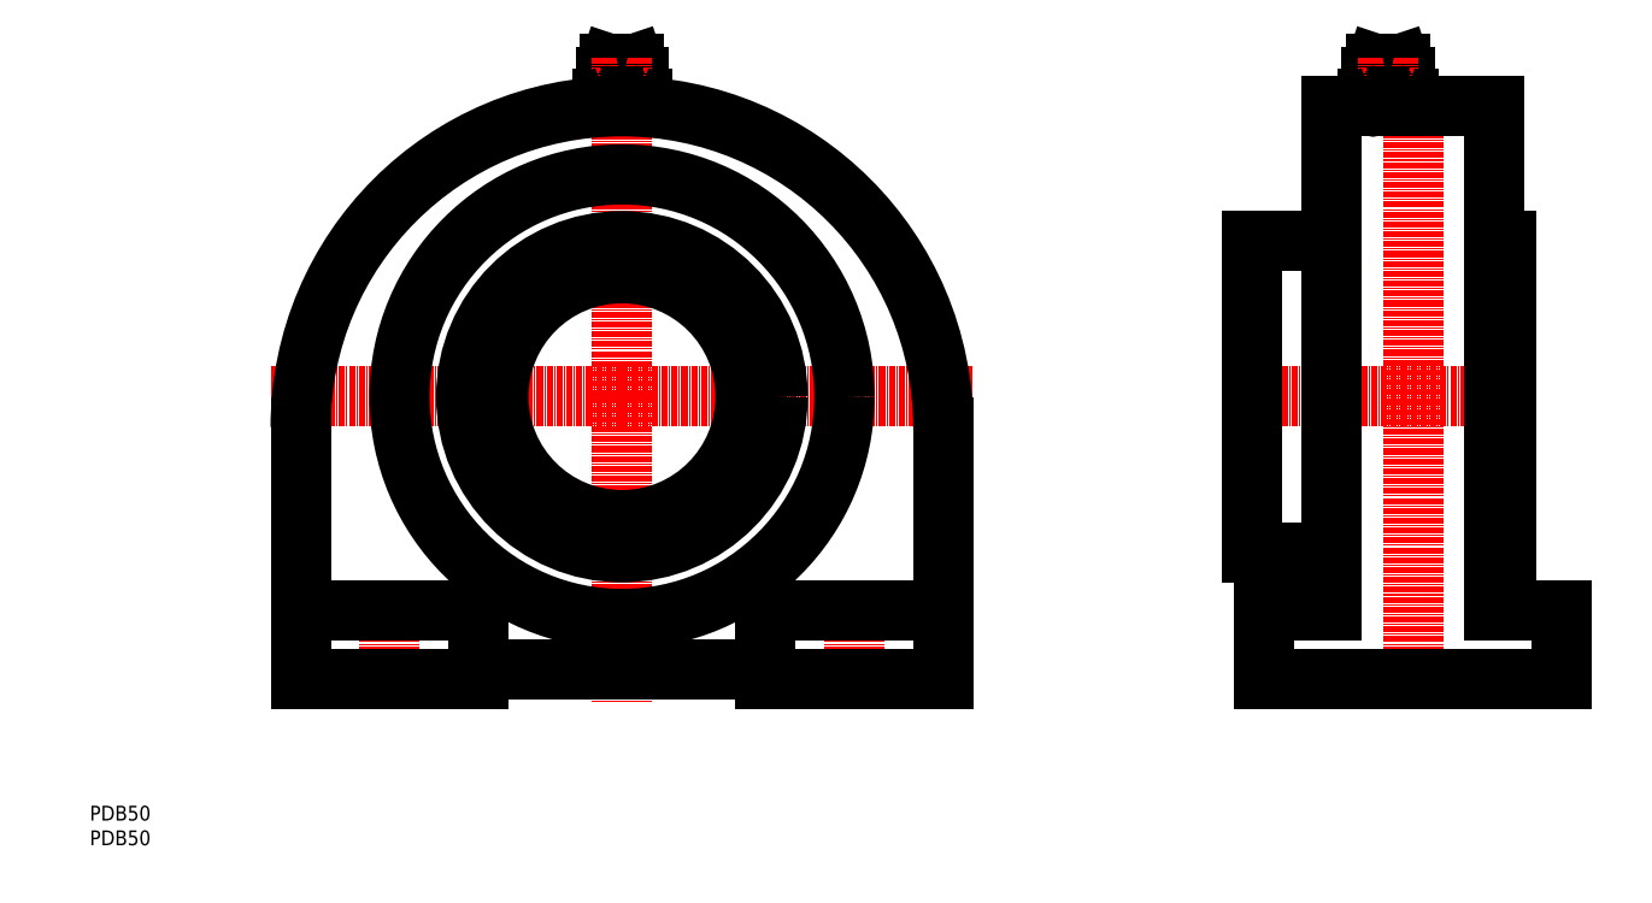
<metadata>
{"format":"dxf","ext":"dxf","renderer":"ezdxf+matplotlib","layout":"modelspace","background":"white","min_lineweight":24,"dpi":150}
</metadata>
<code>
0
SECTION
2
ENTITIES
0
TEXT
8
0
10
44.78
20
37.3
30
0
40
3
1
PDB50
11
44.78
21
38.8
31
0
73
     2
0
TEXT
8
0
10
44.78
20
42.3
30
0
40
3
1
PDB50
11
44.78
21
43.8
31
0
73
     2
0
LINE
8
0
10
307.4
20
186.9
30
0
11
307.4
21
186.9
31
0
0
LINE
8
0
10
304.1
20
192.7
30
0
11
310.7
21
192.7
31
0
0
LINE
8
0
10
305
20
195.4
30
0
11
309.8
21
195.4
31
0
0
LINE
8
0
10
304.1
20
186.9
30
0
11
310.7
21
186.9
31
0
0
LINE
8
0
10
304.1
20
192.7
30
0
11
305
21
195.4
31
0
0
LINE
8
0
10
309.8
20
195.4
30
0
11
310.7
21
192.7
31
0
0
LINE
8
0
10
303.4
20
188.4
30
0
11
303.4
21
187.4
31
0
0
LINE
8
0
10
311.5
20
188.4
30
0
11
311.5
21
187.4
31
0
0
LINE
8
0
10
309.5
20
188.4
30
0
11
309.5
21
187.4
31
0
0
LINE
8
0
10
305.4
20
188.4
30
0
11
305.4
21
187.4
31
0
0
LINE
8
0
10
152.4
20
186.9
30
0
11
152.4
21
186.9
31
0
0
LINE
8
0
10
149.1
20
192.7
30
0
11
155.7
21
192.7
31
0
0
LINE
8
0
10
150
20
195.4
30
0
11
154.8
21
195.4
31
0
0
LINE
8
0
10
149.1
20
186.9
30
0
11
155.7
21
186.9
31
0
0
LINE
8
0
10
149.1
20
192.7
30
0
11
150
21
195.4
31
0
0
LINE
8
0
10
154.8
20
195.4
30
0
11
155.7
21
192.7
31
0
0
LINE
8
0
10
148.4
20
188.4
30
0
11
148.4
21
187.4
31
0
0
LINE
8
0
10
156.5
20
188.4
30
0
11
156.5
21
187.4
31
0
0
LINE
8
0
10
154.5
20
188.4
30
0
11
154.5
21
187.4
31
0
0
LINE
8
0
10
150.4
20
188.4
30
0
11
150.4
21
187.4
31
0
0
LINE
8
CENTER
10
152.4
20
185.6
30
0
11
152.4
21
196.8
31
0
0
ARC
8
0
10
155.6
20
187.5
30
0
40
1.481
50
106.6
51
141.1
0
ARC
8
0
10
155.5
20
187.8
30
0
40
1.098
50
75.04
51
105
0
ARC
8
0
10
155.3
20
187.5
30
0
40
1.481
50
38.87
51
73.41
0
ARC
8
0
10
149.6
20
187.5
30
0
40
1.481
50
106.6
51
141.1
0
ARC
8
0
10
149.4
20
187.8
30
0
40
1.098
50
75.04
51
105
0
ARC
8
0
10
149.3
20
187.5
30
0
40
1.481
50
38.87
51
73.41
0
ARC
8
0
10
153
20
183.6
30
0
40
5.445
50
106.6
51
117.7
0
ARC
8
0
10
152.4
20
184.9
30
0
40
4.038
50
75.05
51
104.9
0
ARC
8
0
10
151.9
20
183.6
30
0
40
5.445
50
62.27
51
73.42
0
ARC
8
0
10
155.3
20
188.4
30
0
40
1.481
50
286.6
51
321.1
0
ARC
8
0
10
155.5
20
188
30
0
40
1.098
50
255
51
285
0
ARC
8
0
10
155.6
20
188.4
30
0
40
1.481
50
218.9
51
253.4
0
ARC
8
0
10
149.3
20
188.4
30
0
40
1.481
50
286.6
51
321.1
0
ARC
8
0
10
149.4
20
188
30
0
40
1.098
50
255
51
285
0
ARC
8
0
10
149.6
20
188.4
30
0
40
1.481
50
218.9
51
253.4
0
ARC
8
0
10
151.9
20
192.3
30
0
40
5.445
50
286.6
51
297.7
0
ARC
8
0
10
152.4
20
191
30
0
40
4.038
50
255.1
51
284.9
0
ARC
8
0
10
153
20
192.3
30
0
40
5.445
50
242.3
51
253.4
0
ARC
8
0
10
152.4
20
192.3
30
0
40
3.2
50
74.62
51
105.4
0
ARC
8
0
10
148.8
20
190.8
30
0
40
0.7999
50
344.8
51
27.07
0
ARC
8
0
10
143.8
20
192.2
30
0
40
6
50
320.3
51
344.8
0
ARC
8
0
10
152.4
20
192.7
30
0
40
3.3
50
180
51
207.1
0
ARC
8
0
10
156.1
20
190.8
30
0
40
0.8
50
152.9
51
195.2
0
ARC
8
0
10
161.1
20
192.2
30
0
40
6
50
195.2
51
219.7
0
ARC
8
0
10
152.4
20
192.7
30
0
40
3.3
50
332.9
51
0
0
LINE
8
CENTER
10
307.4
20
185.6
30
0
11
307.4
21
196.8
31
0
0
ARC
8
0
10
310.6
20
187.5
30
0
40
1.481
50
106.6
51
141.1
0
ARC
8
0
10
310.5
20
187.8
30
0
40
1.098
50
75.04
51
105
0
ARC
8
0
10
310.3
20
187.5
30
0
40
1.481
50
38.87
51
73.41
0
ARC
8
0
10
304.6
20
187.5
30
0
40
1.481
50
106.6
51
141.1
0
ARC
8
0
10
304.4
20
187.8
30
0
40
1.098
50
75.04
51
105
0
ARC
8
0
10
304.3
20
187.5
30
0
40
1.481
50
38.87
51
73.41
0
ARC
8
0
10
308
20
183.6
30
0
40
5.445
50
106.6
51
117.7
0
ARC
8
0
10
307.4
20
184.9
30
0
40
4.038
50
75.05
51
104.9
0
ARC
8
0
10
306.9
20
183.6
30
0
40
5.445
50
62.27
51
73.42
0
ARC
8
0
10
310.3
20
188.4
30
0
40
1.481
50
286.6
51
321.1
0
ARC
8
0
10
310.5
20
188
30
0
40
1.098
50
255
51
285
0
ARC
8
0
10
310.6
20
188.4
30
0
40
1.481
50
218.9
51
253.4
0
ARC
8
0
10
304.3
20
188.4
30
0
40
1.481
50
286.6
51
321.1
0
ARC
8
0
10
304.4
20
188
30
0
40
1.098
50
255
51
285
0
ARC
8
0
10
304.6
20
188.4
30
0
40
1.481
50
218.9
51
253.4
0
ARC
8
0
10
306.9
20
192.3
30
0
40
5.445
50
286.6
51
297.7
0
ARC
8
0
10
307.4
20
191
30
0
40
4.038
50
255.1
51
284.9
0
ARC
8
0
10
308
20
192.3
30
0
40
5.445
50
242.3
51
253.4
0
ARC
8
0
10
307.4
20
192.3
30
0
40
3.2
50
74.62
51
105.4
0
ARC
8
0
10
303.8
20
190.8
30
0
40
0.7999
50
344.8
51
27.07
0
ARC
8
0
10
298.8
20
192.2
30
0
40
6
50
320.3
51
344.8
0
ARC
8
0
10
307.4
20
192.7
30
0
40
3.3
50
180
51
207.1
0
ARC
8
0
10
311.1
20
190.8
30
0
40
0.8
50
152.9
51
195.2
0
ARC
8
0
10
316.1
20
192.2
30
0
40
6
50
195.2
51
219.7
0
ARC
8
0
10
307.4
20
192.7
30
0
40
3.3
50
332.9
51
0
0
LINE
8
CENTER
10
105.4
20
68.38
30
0
11
105.4
21
87.04
31
0
0
LINE
8
CENTER
10
199.4
20
68.38
30
0
11
199.4
21
87.04
31
0
0
LINE
8
CENTER
10
312.4
20
68.38
30
0
11
312.4
21
191.8
31
0
0
LINE
8
CENTER
10
276
20
128.1
30
0
11
335.9
21
128.1
31
0
0
LINE
8
CENTER
10
152.4
20
128.1
30
0
11
152.4
21
66.08
31
0
0
LINE
8
CENTER
10
152.4
20
128.1
30
0
11
81.59
21
128.1
31
0
0
LINE
8
CENTER
10
152.4
20
128.1
30
0
11
152.4
21
191.8
31
0
0
LINE
8
CENTER
10
152.4
20
128.1
30
0
11
223.3
21
128.1
31
0
0
LINE
8
0
10
331.4
20
96.61
30
0
11
328.9
21
96.61
31
0
0
LINE
8
0
10
331.4
20
159.6
30
0
11
331.4
21
96.61
31
0
0
LINE
8
0
10
328.9
20
159.6
30
0
11
331.4
21
159.6
31
0
0
LINE
8
0
10
279.8
20
159.6
30
0
11
295.9
21
159.6
31
0
0
LINE
8
0
10
279.8
20
96.61
30
0
11
279.8
21
159.6
31
0
0
LINE
8
0
10
295.9
20
96.61
30
0
11
279.8
21
96.61
31
0
0
LINE
8
0
10
342.4
20
70.91
30
0
11
282.4
21
70.91
31
0
0
LINE
8
0
10
342.4
20
84.91
30
0
11
342.4
21
70.91
31
0
0
LINE
8
0
10
328.9
20
84.91
30
0
11
342.4
21
84.91
31
0
0
LINE
8
0
10
328.9
20
186.9
30
0
11
328.9
21
84.91
31
0
0
LINE
8
0
10
295.9
20
186.9
30
0
11
328.9
21
186.9
31
0
0
LINE
8
0
10
295.9
20
84.91
30
0
11
295.9
21
186.9
31
0
0
LINE
8
0
10
282.4
20
84.91
30
0
11
295.9
21
84.91
31
0
0
LINE
8
0
10
282.4
20
70.91
30
0
11
282.4
21
84.91
31
0
0
LINE
8
0
10
181.4
20
84.91
30
0
11
217.4
21
84.91
31
0
0
LINE
8
0
10
181.4
20
70.91
30
0
11
181.4
21
84.91
31
0
0
LINE
8
0
10
217.4
20
70.91
30
0
11
181.4
21
70.91
31
0
0
LINE
8
0
10
217.4
20
121.9
30
0
11
217.4
21
70.91
31
0
0
LINE
8
0
10
123.4
20
84.91
30
0
11
87.45
21
84.91
31
0
0
LINE
8
0
10
123.4
20
70.91
30
0
11
123.4
21
84.91
31
0
0
LINE
8
0
10
87.45
20
70.91
30
0
11
123.4
21
70.91
31
0
0
LINE
8
0
10
87.45
20
121.9
30
0
11
87.45
21
70.91
31
0
0
LINE
8
0
10
123.4
20
72.91
30
0
11
181.4
21
72.91
31
0
0
ARC
8
0
10
152.4
20
121.9
30
0
40
65
50
0
51
180
0
CIRCLE
8
0
10
152.4
20
128.1
30
0
40
45
0
CIRCLE
8
0
10
152.4
20
128.1
30
0
40
31.5
0
CIRCLE
8
0
10
152.4
20
128.1
30
0
40
25
0
ENDSEC
0
EOF

</code>
